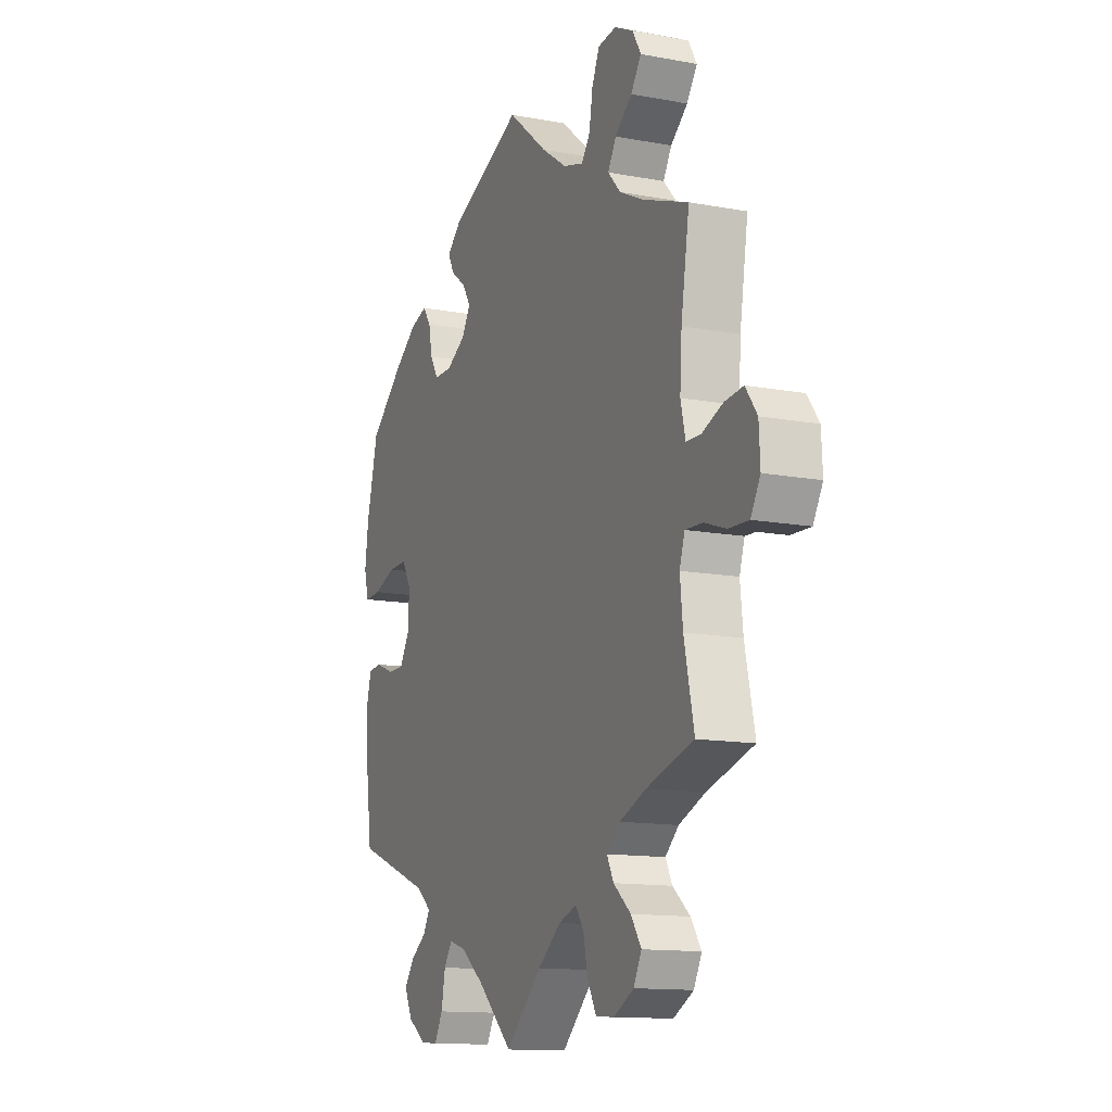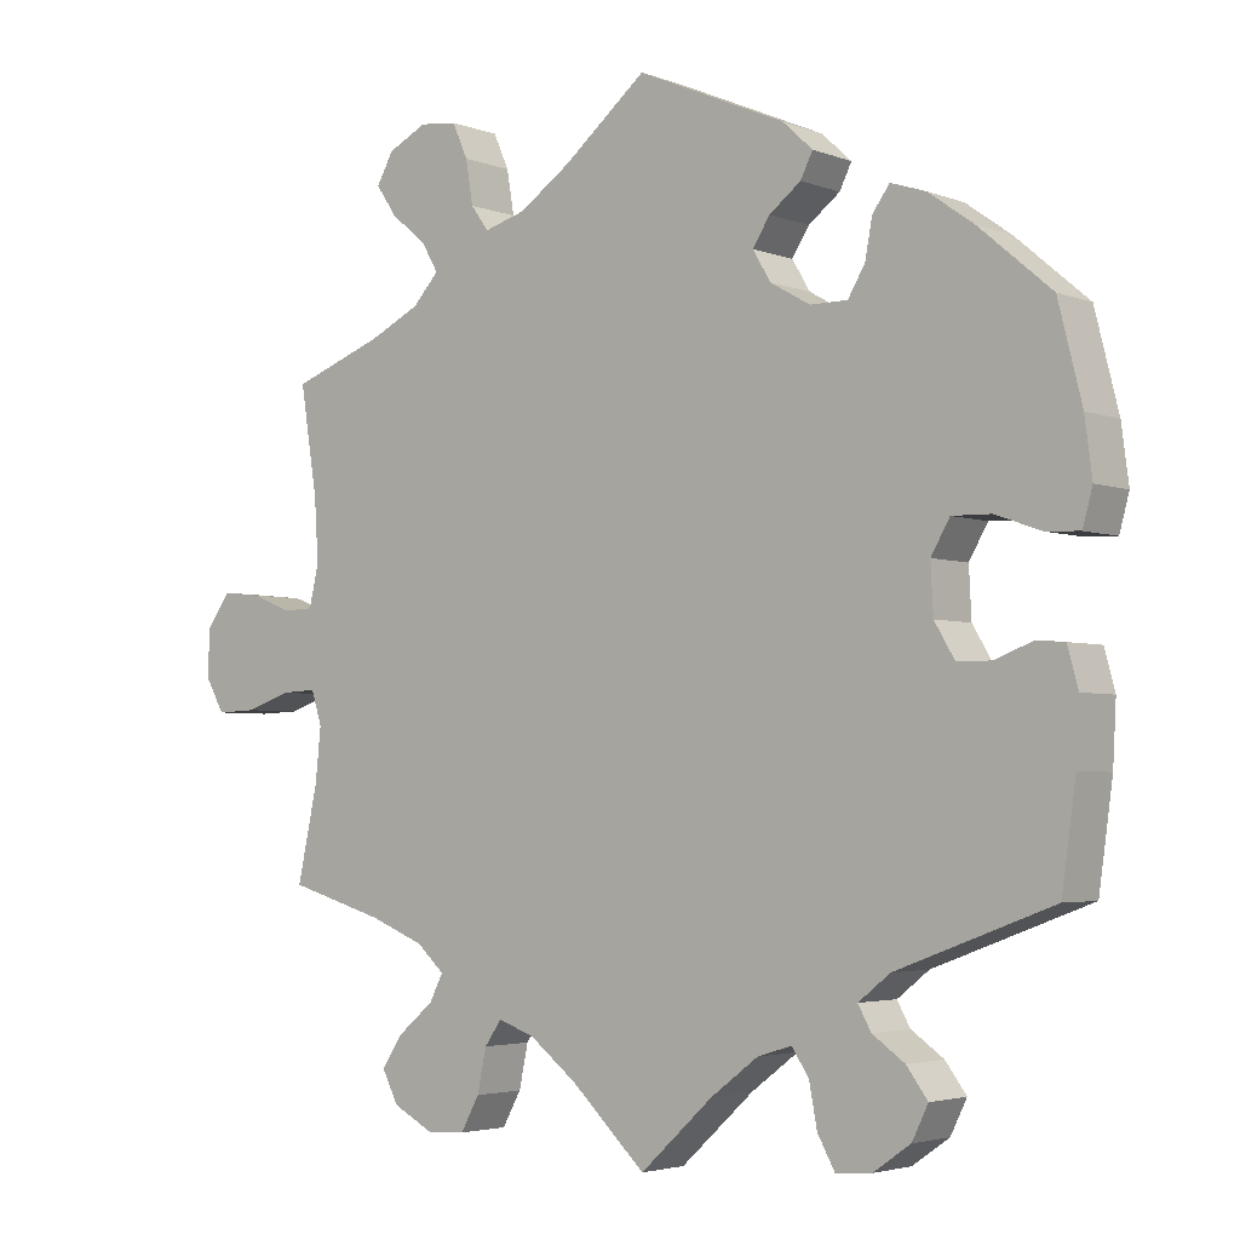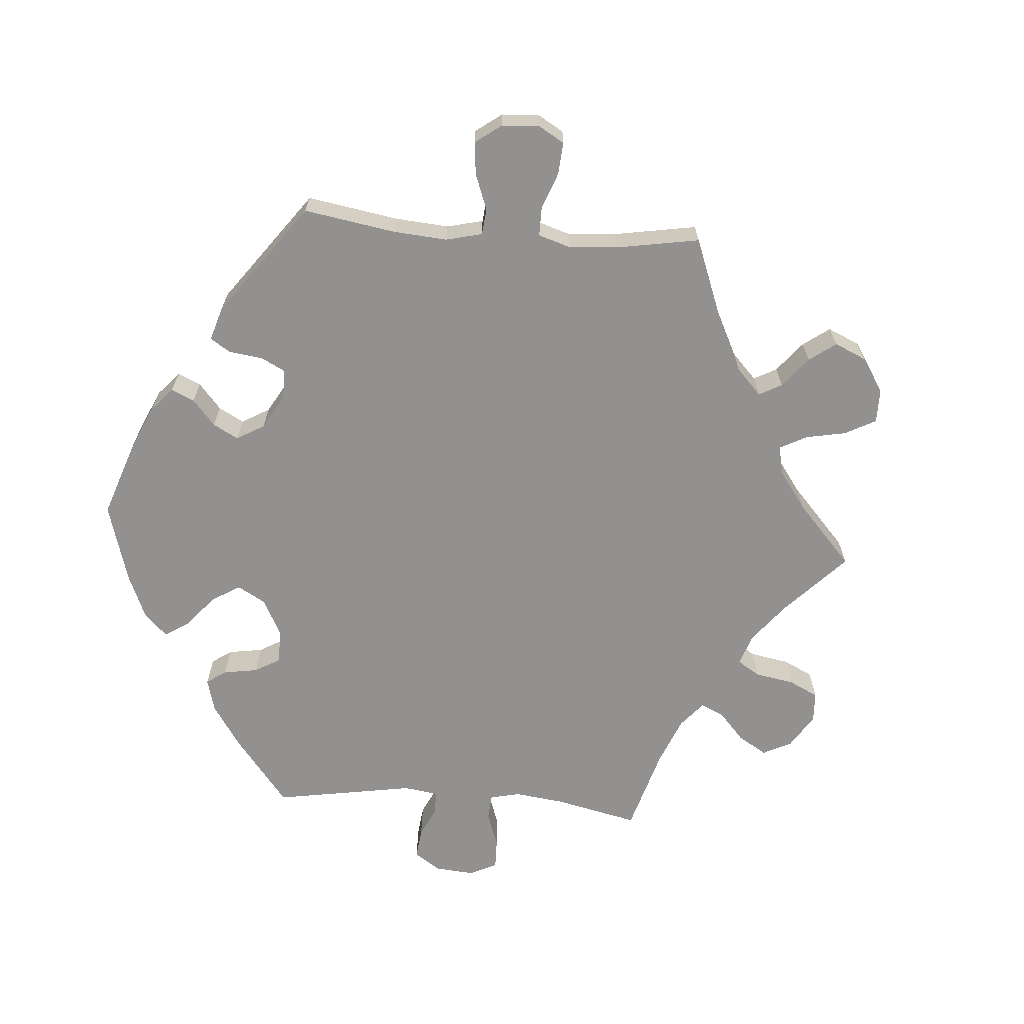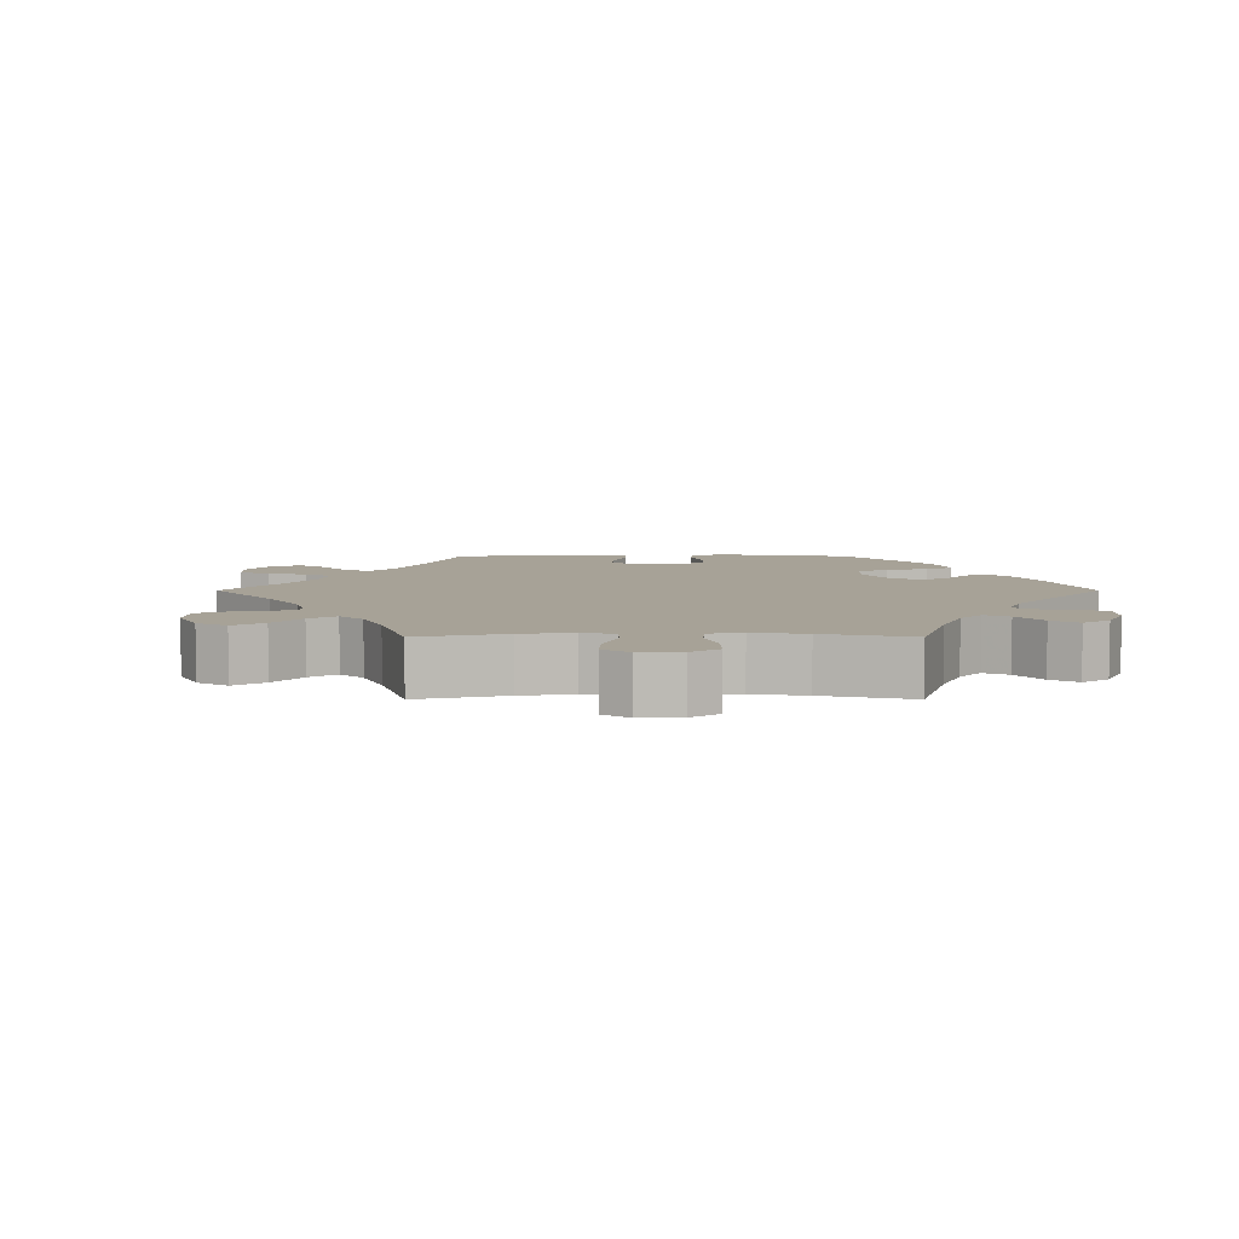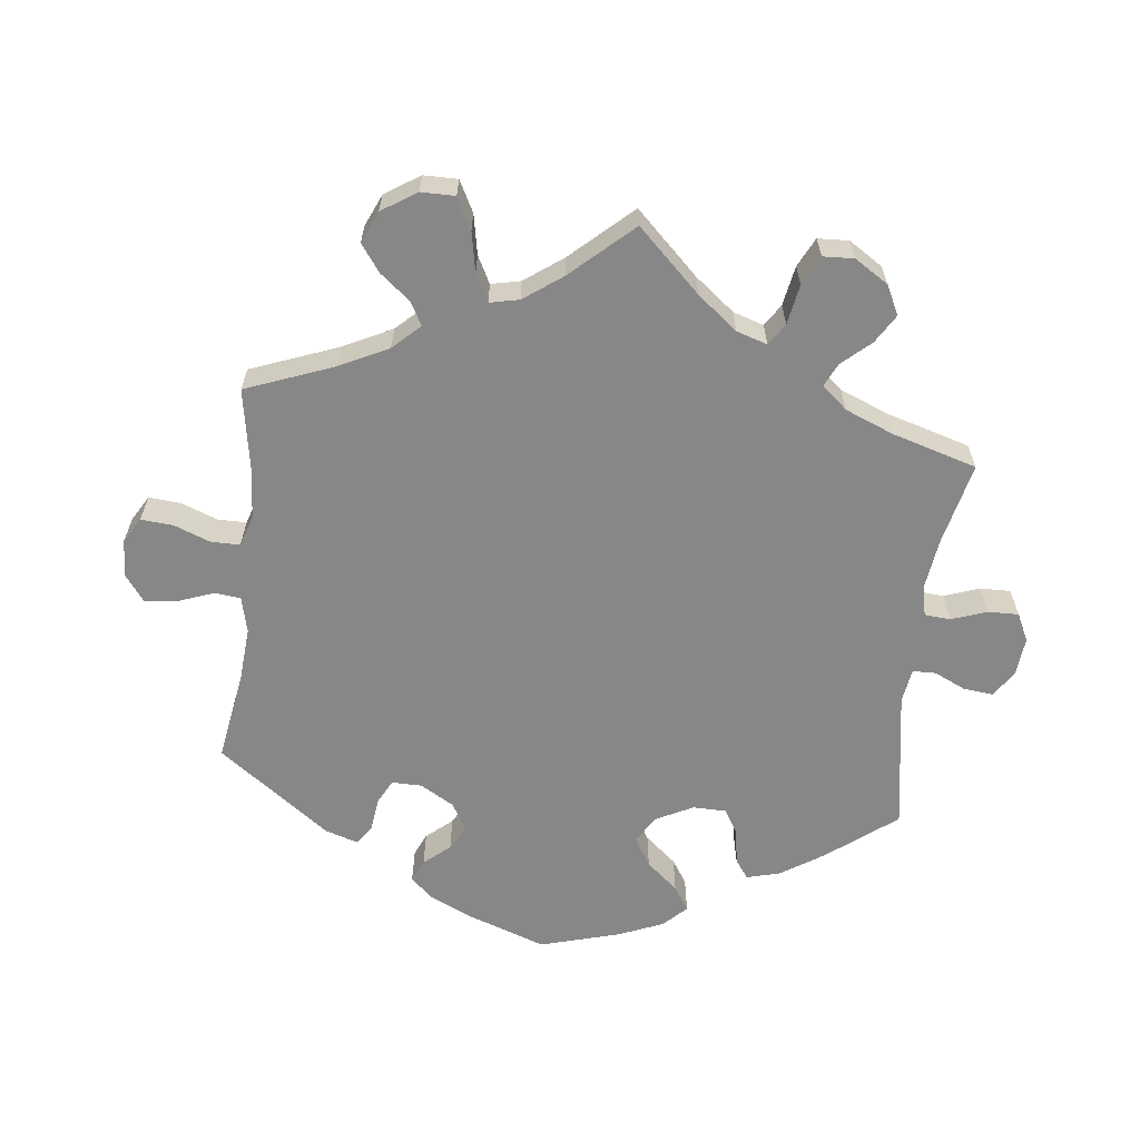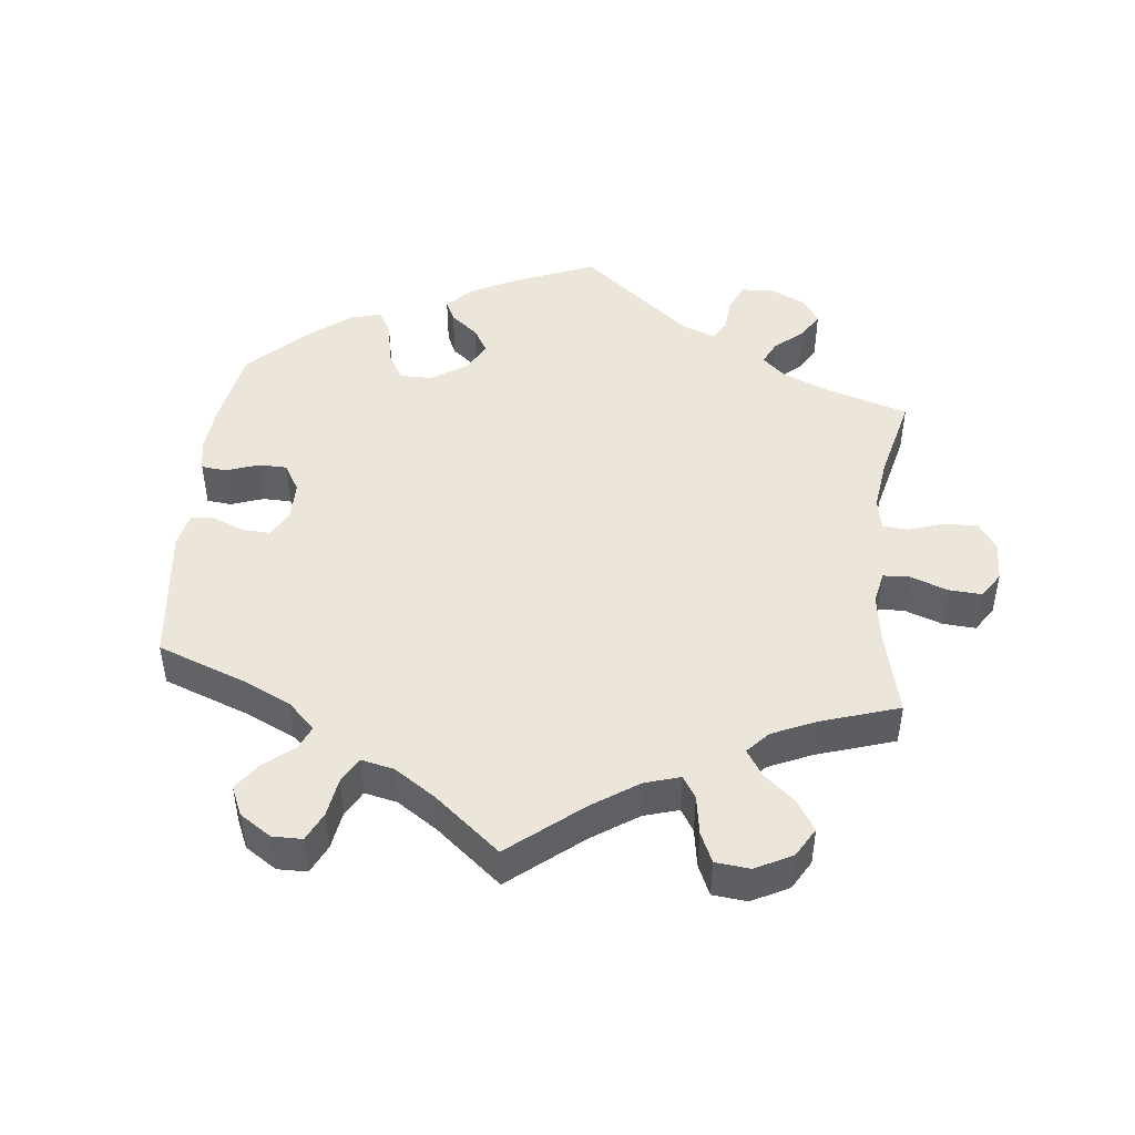
<metadata>
{"format":"obj","ext":"obj","renderer":"f3d","projection":"perspective","resolution":1024,"background":"white","views":[{"elev":-13.1,"azim":66.9,"up":"+Z"},{"elev":-3.5,"azim":-141.4,"up":"+Z"},{"elev":-66.1,"azim":25.6,"up":"+Y"},{"elev":6.6,"azim":150.0,"up":"+Y"},{"elev":-62.4,"azim":113.4,"up":"+Y"},{"elev":46.7,"azim":66.1,"up":"+Y"}]}
</metadata>
<code>
v -0.09 0.07 -0.495
v -0.148 0.07 -0.451
v -0.19 0.07 -0.438
v -0.211 0.07 -0.469
v -0.221 0.07 -0.522
v -0.242 0.07 -0.56
v -0.286 0.07 -0.557
v -0.332 0.07 -0.525
v -0.352 0.07 -0.484
v -0.326 0.07 -0.449
v -0.286 0.07 -0.421
v -0.27 0.07 -0.392
v -0.309 0.07 -0.361
v -0.501 0.07 -0.289
v -0.518 0.07 -0.166
v -0.522 0.07 -0.092
v -0.509 0.07 -0.044
v -0.475 0.07 -0.041
v -0.428 0.07 -0.059
v -0.386 0.07 -0.059
v -0.361 0.07 -0.017
v -0.358 0.07 0.043
v -0.381 0.07 0.083
v -0.429 0.07 0.082
v -0.485 0.07 0.062
v -0.527 0.07 0.06
v -0.539 0.07 0.104
v -0.53 0.07 0.173
v -0.501 0.07 0.289
v -0.412 0.07 0.365
v -0.356 0.07 0.405
v -0.313 0.07 0.419
v -0.292 0.07 0.39
v -0.283 0.07 0.342
v -0.262 0.07 0.307
v -0.216 0.07 0.307
v -0.167 0.07 0.335
v -0.145 0.07 0.372
v -0.166 0.07 0.405
v -0.205 0.07 0.435
v -0.22 0.07 0.465
v -0.183 0.07 0.499
v 0 0.07 0.578
v 0.102 0.07 0.494
v 0.166 0.07 0.45
v 0.217 0.07 0.435
v 0.239 0.07 0.465
v 0.248 0.07 0.519
v 0.267 0.07 0.562
v 0.313 0.07 0.567
v 0.361 0.07 0.543
v 0.382 0.07 0.506
v 0.356 0.07 0.468
v 0.313 0.07 0.433
v 0.292 0.07 0.397
v 0.324 0.07 0.362
v 0.387 0.07 0.331
v 0.5 0.07 0.289
v 0.479 0.07 0.157
v 0.474 0.07 0.079
v 0.486 0.07 0.028
v 0.523 0.07 0.027
v 0.575 0.07 0.047
v 0.622 0.07 0.052
v 0.651 0.07 0.012
v 0.654 0.07 -0.047
v 0.63 0.07 -0.089
v 0.58 0.07 -0.087
v 0.525 0.07 -0.068
v 0.481 0.07 -0.066
v 0.468 0.07 -0.107
v 0.475 0.07 -0.174
v 0.5 0.07 -0.289
v 0.381 0.07 -0.324
v 0.314 0.07 -0.351
v 0.28 0.07 -0.382
v 0.297 0.07 -0.415
v 0.341 0.07 -0.452
v 0.367 0.07 -0.491
v 0.347 0.07 -0.53
v 0.296 0.07 -0.557
v 0.25 0.07 -0.554
v 0.227 0.07 -0.512
v 0.216 0.07 -0.459
v 0.195 0.07 -0.429
v 0.15 0.07 -0.445
v 0.091 0.07 -0.491
v 0 0.07 -0.578
v -0.09 0 -0.495
v -0.148 0 -0.451
v -0.19 0 -0.438
v -0.211 0 -0.469
v -0.221 0 -0.522
v -0.242 0 -0.56
v -0.286 0 -0.557
v -0.332 0 -0.525
v -0.352 0 -0.484
v -0.326 0 -0.449
v -0.286 0 -0.421
v -0.27 0 -0.392
v -0.309 0 -0.361
v -0.501 0 -0.289
v -0.518 0 -0.166
v -0.522 0 -0.092
v -0.509 0 -0.044
v -0.475 0 -0.041
v -0.428 0 -0.059
v -0.386 0 -0.059
v -0.361 0 -0.017
v -0.358 0 0.043
v -0.381 0 0.083
v -0.429 0 0.082
v -0.485 0 0.062
v -0.527 0 0.06
v -0.539 0 0.104
v -0.53 0 0.173
v -0.501 0 0.289
v -0.412 0 0.365
v -0.356 0 0.405
v -0.313 0 0.419
v -0.292 0 0.39
v -0.283 0 0.342
v -0.262 0 0.307
v -0.216 0 0.307
v -0.167 0 0.335
v -0.145 0 0.372
v -0.166 0 0.405
v -0.205 0 0.435
v -0.22 0 0.465
v -0.183 0 0.499
v 0 0 0.578
v 0.102 0 0.494
v 0.166 0 0.45
v 0.217 0 0.435
v 0.239 0 0.465
v 0.248 0 0.519
v 0.267 0 0.562
v 0.313 0 0.567
v 0.361 0 0.543
v 0.382 0 0.506
v 0.356 0 0.468
v 0.313 0 0.433
v 0.292 0 0.397
v 0.324 0 0.362
v 0.387 0 0.331
v 0.5 0 0.289
v 0.479 0 0.157
v 0.474 0 0.079
v 0.486 0 0.028
v 0.523 0 0.027
v 0.575 0 0.047
v 0.622 0 0.052
v 0.651 0 0.012
v 0.654 0 -0.047
v 0.63 0 -0.089
v 0.58 0 -0.087
v 0.525 0 -0.068
v 0.481 0 -0.066
v 0.468 0 -0.107
v 0.475 0 -0.174
v 0.5 0 -0.289
v 0.381 0 -0.324
v 0.314 0 -0.351
v 0.28 0 -0.382
v 0.297 0 -0.415
v 0.341 0 -0.452
v 0.367 0 -0.491
v 0.347 0 -0.53
v 0.296 0 -0.557
v 0.25 0 -0.554
v 0.227 0 -0.512
v 0.216 0 -0.459
v 0.195 0 -0.429
v 0.15 0 -0.445
v 0.091 0 -0.491
v 0 0 -0.578
f 87 88 1
f 86 87 1 2
f 85 86 2 3
f 81 82 83 84
f 81 84 85
f 80 81 85
f 77 78 79 80
f 76 77 80 85
f 75 76 85 3
f 72 73 74
f 71 72 74 75
f 70 71 75 3
f 66 67 68 69
f 66 69 70
f 65 66 70
f 62 63 64 65
f 61 62 65 70
f 60 61 70 3
f 57 58 59
f 56 57 59 60
f 55 56 60 3
f 51 52 53 54
f 51 54 55
f 47 48 49 50
f 47 50 51 55
f 41 42 43 44
f 39 40 41 44
f 38 39 44 45
f 37 38 45 46
f 31 32 33 34
f 31 34 35
f 30 31 35
f 29 30 35
f 28 29 35 36
f 24 25 26 27
f 23 24 27 28
f 16 17 18 19
f 16 19 20
f 13 14 15 16
f 12 13 16 20
f 8 9 10 11
f 8 11 12
f 7 8 12
f 4 5 6 7
f 4 7 12
f 46 47 55 3
f 36 37 46 3
f 23 28 36
f 22 23 36
f 21 22 36 3
f 12 20 21
f 3 4 12 21
f 89 176 175
f 90 89 175 174
f 91 90 174 173
f 172 171 170 169
f 173 172 169
f 173 169 168
f 168 167 166 165
f 173 168 165 164
f 91 173 164 163
f 162 161 160
f 163 162 160 159
f 91 163 159 158
f 157 156 155 154
f 158 157 154
f 158 154 153
f 153 152 151 150
f 158 153 150 149
f 91 158 149 148
f 147 146 145
f 148 147 145 144
f 91 148 144 143
f 142 141 140 139
f 143 142 139
f 138 137 136 135
f 143 139 138 135
f 132 131 130 129
f 132 129 128 127
f 133 132 127 126
f 134 133 126 125
f 122 121 120 119
f 123 122 119
f 123 119 118
f 123 118 117
f 124 123 117 116
f 115 114 113 112
f 116 115 112 111
f 107 106 105 104
f 108 107 104
f 104 103 102 101
f 108 104 101 100
f 99 98 97 96
f 100 99 96
f 100 96 95
f 95 94 93 92
f 100 95 92
f 91 143 135 134
f 91 134 125 124
f 124 116 111
f 124 111 110
f 91 124 110 109
f 109 108 100
f 109 100 92 91
f 1 89 90 2
f 2 90 91 3
f 3 91 92 4
f 4 92 93 5
f 5 93 94 6
f 6 94 95 7
f 7 95 96 8
f 8 96 97 9
f 9 97 98 10
f 10 98 99 11
f 11 99 100 12
f 12 100 101 13
f 13 101 102 14
f 14 102 103 15
f 15 103 104 16
f 16 104 105 17
f 17 105 106 18
f 18 106 107 19
f 19 107 108 20
f 20 108 109 21
f 21 109 110 22
f 22 110 111 23
f 23 111 112 24
f 24 112 113 25
f 25 113 114 26
f 26 114 115 27
f 27 115 116 28
f 28 116 117 29
f 29 117 118 30
f 30 118 119 31
f 31 119 120 32
f 32 120 121 33
f 33 121 122 34
f 34 122 123 35
f 35 123 124 36
f 36 124 125 37
f 37 125 126 38
f 38 126 127 39
f 39 127 128 40
f 40 128 129 41
f 41 129 130 42
f 42 130 131 43
f 43 131 132 44
f 44 132 133 45
f 45 133 134 46
f 46 134 135 47
f 47 135 136 48
f 48 136 137 49
f 49 137 138 50
f 50 138 139 51
f 51 139 140 52
f 52 140 141 53
f 53 141 142 54
f 54 142 143 55
f 55 143 144 56
f 56 144 145 57
f 57 145 146 58
f 58 146 147 59
f 59 147 148 60
f 60 148 149 61
f 61 149 150 62
f 62 150 151 63
f 63 151 152 64
f 64 152 153 65
f 65 153 154 66
f 66 154 155 67
f 67 155 156 68
f 68 156 157 69
f 69 157 158 70
f 70 158 159 71
f 71 159 160 72
f 72 160 161 73
f 73 161 162 74
f 74 162 163 75
f 75 163 164 76
f 76 164 165 77
f 77 165 166 78
f 78 166 167 79
f 79 167 168 80
f 80 168 169 81
f 81 169 170 82
f 82 170 171 83
f 83 171 172 84
f 84 172 173 85
f 85 173 174 86
f 86 174 175 87
f 87 175 176 88
f 88 176 89 1

</code>
